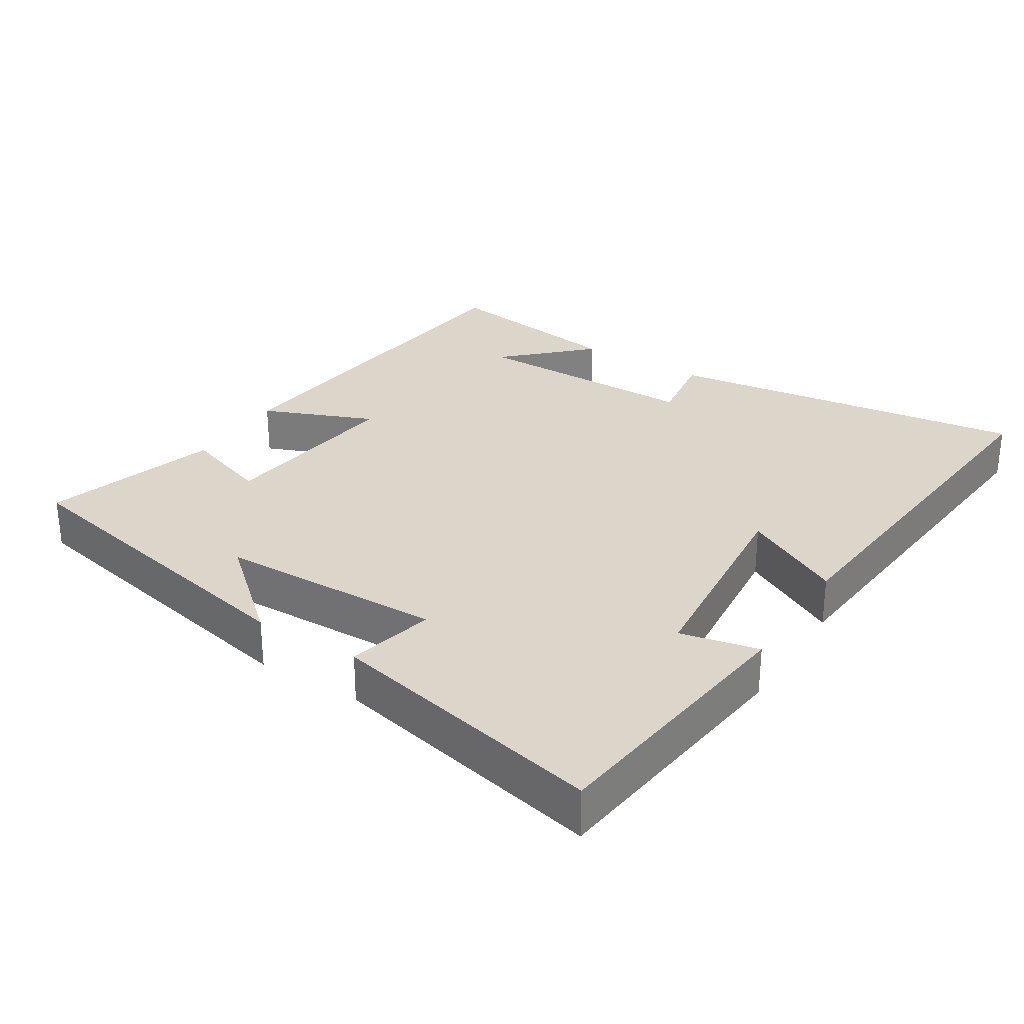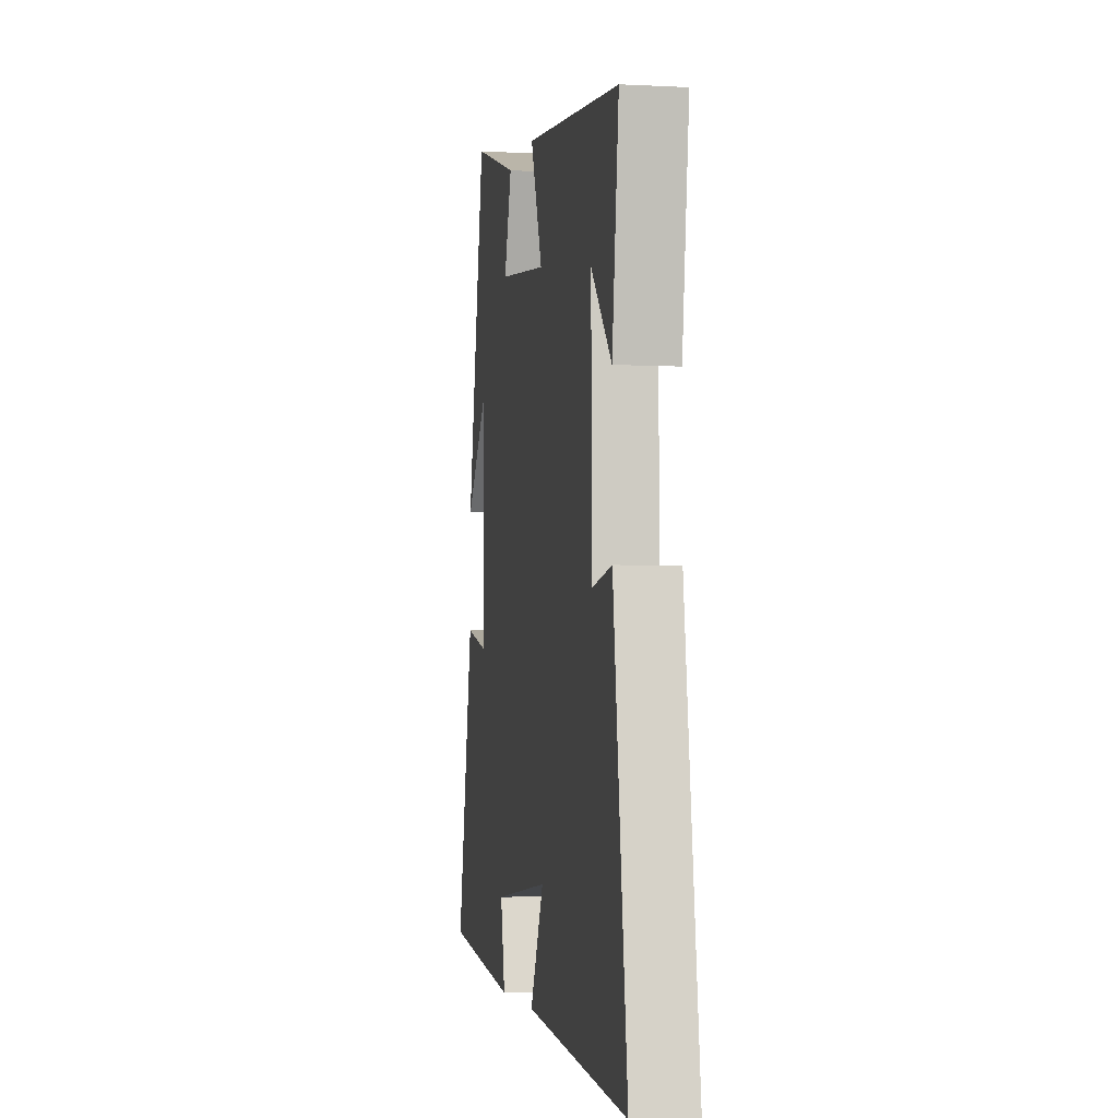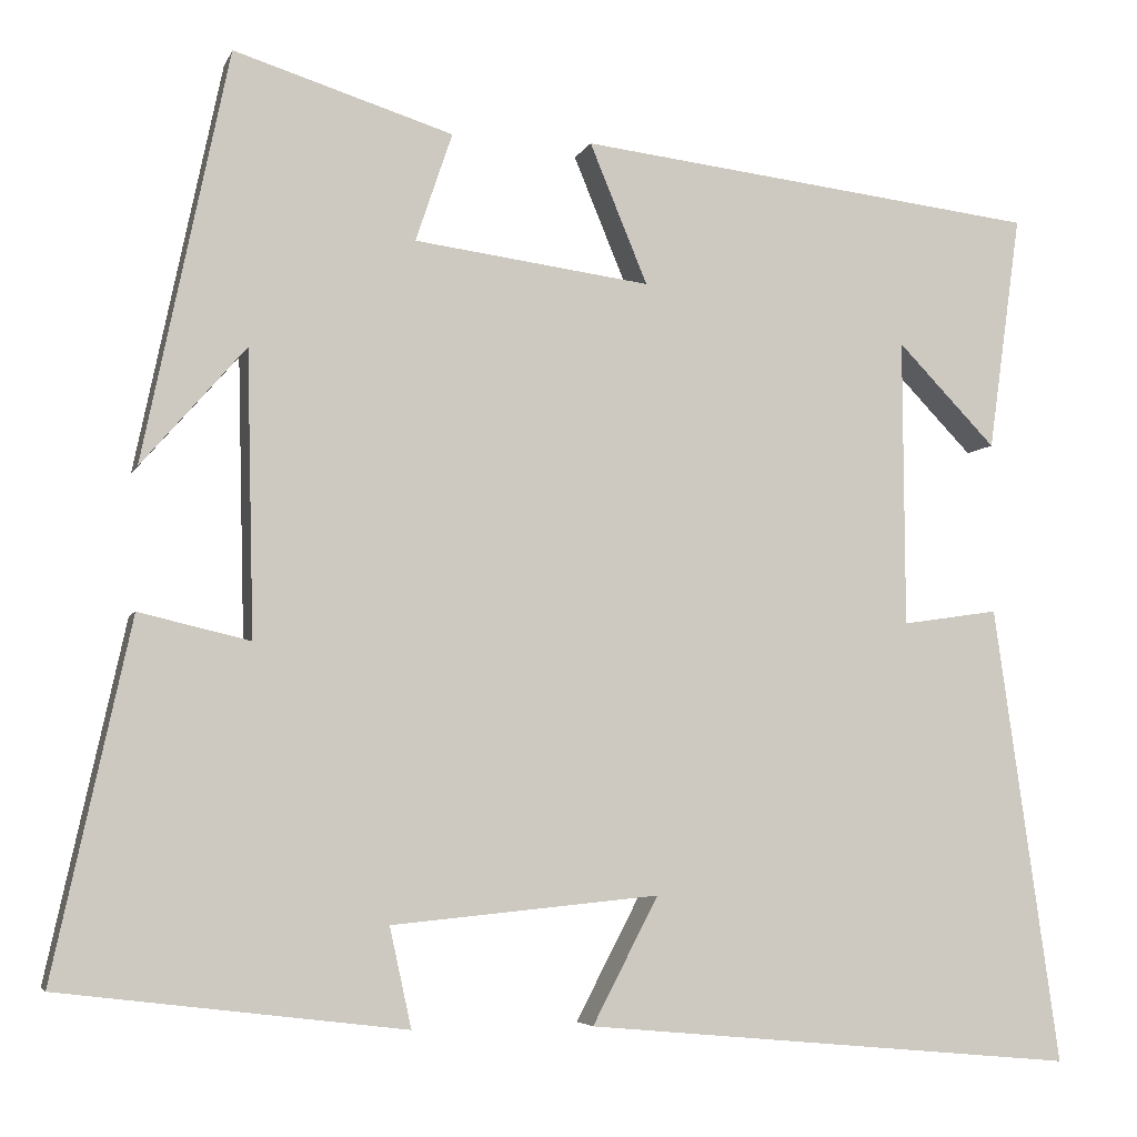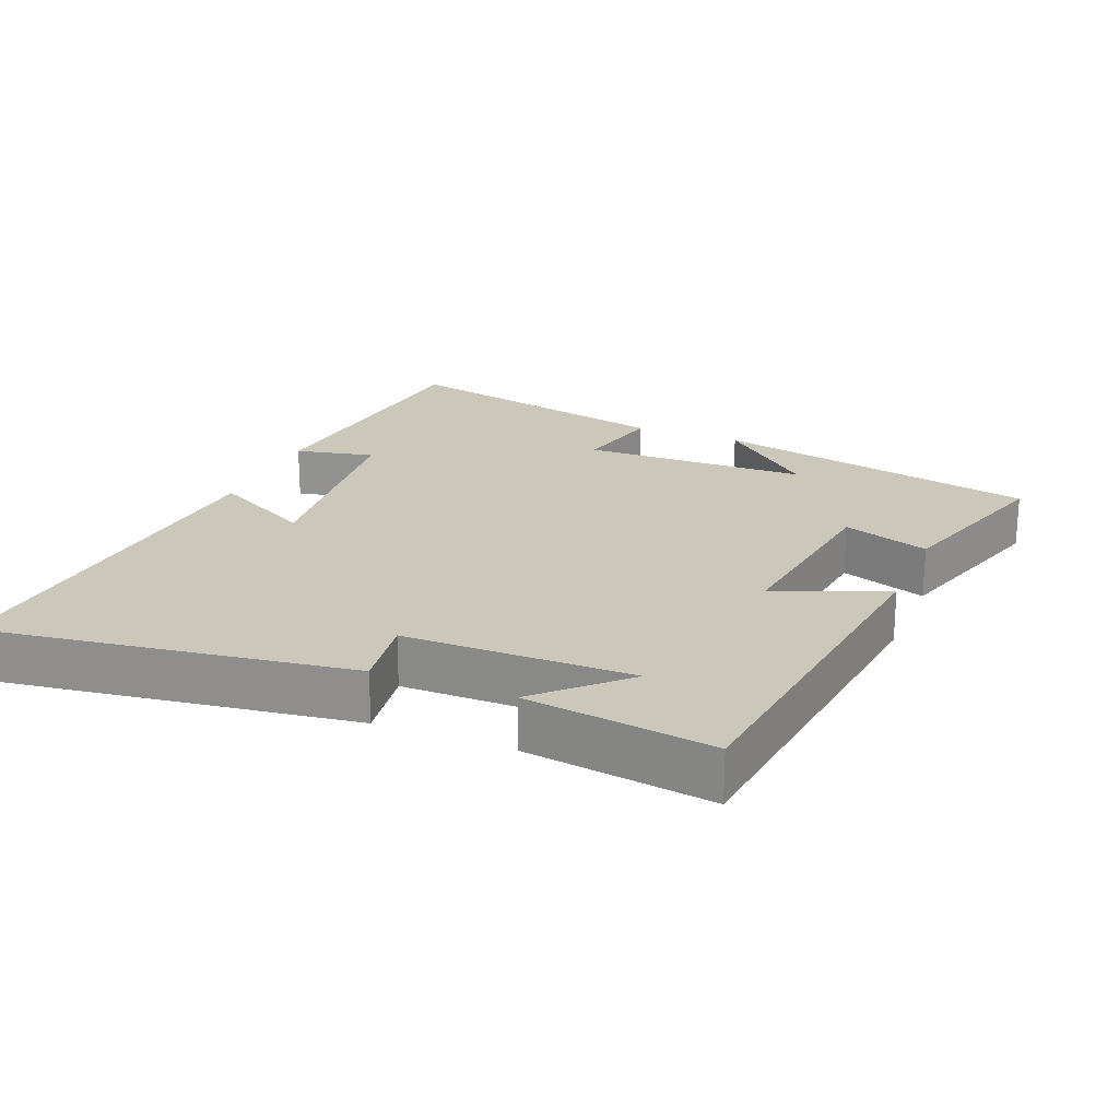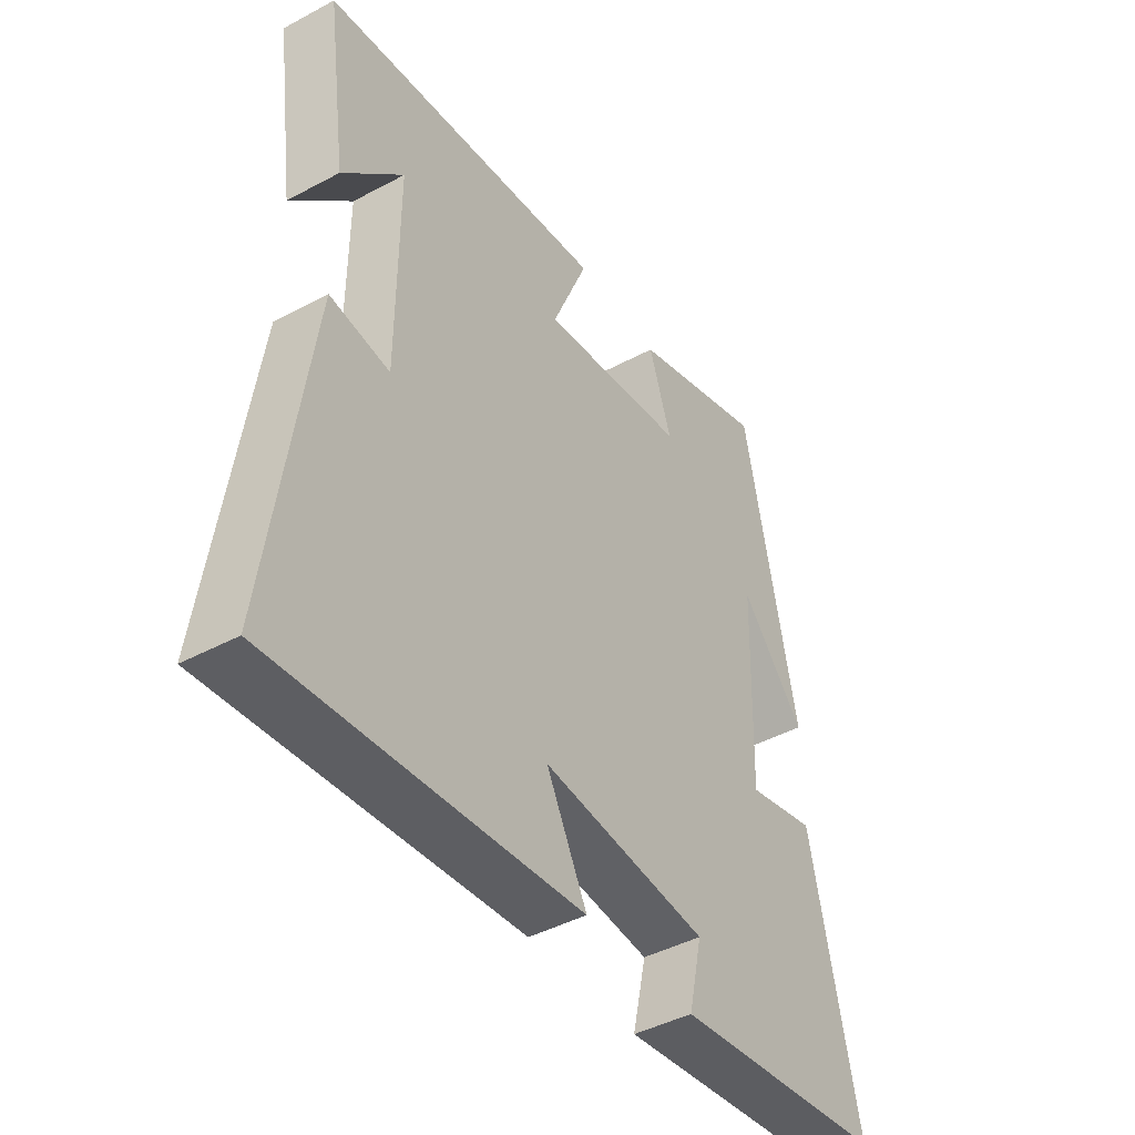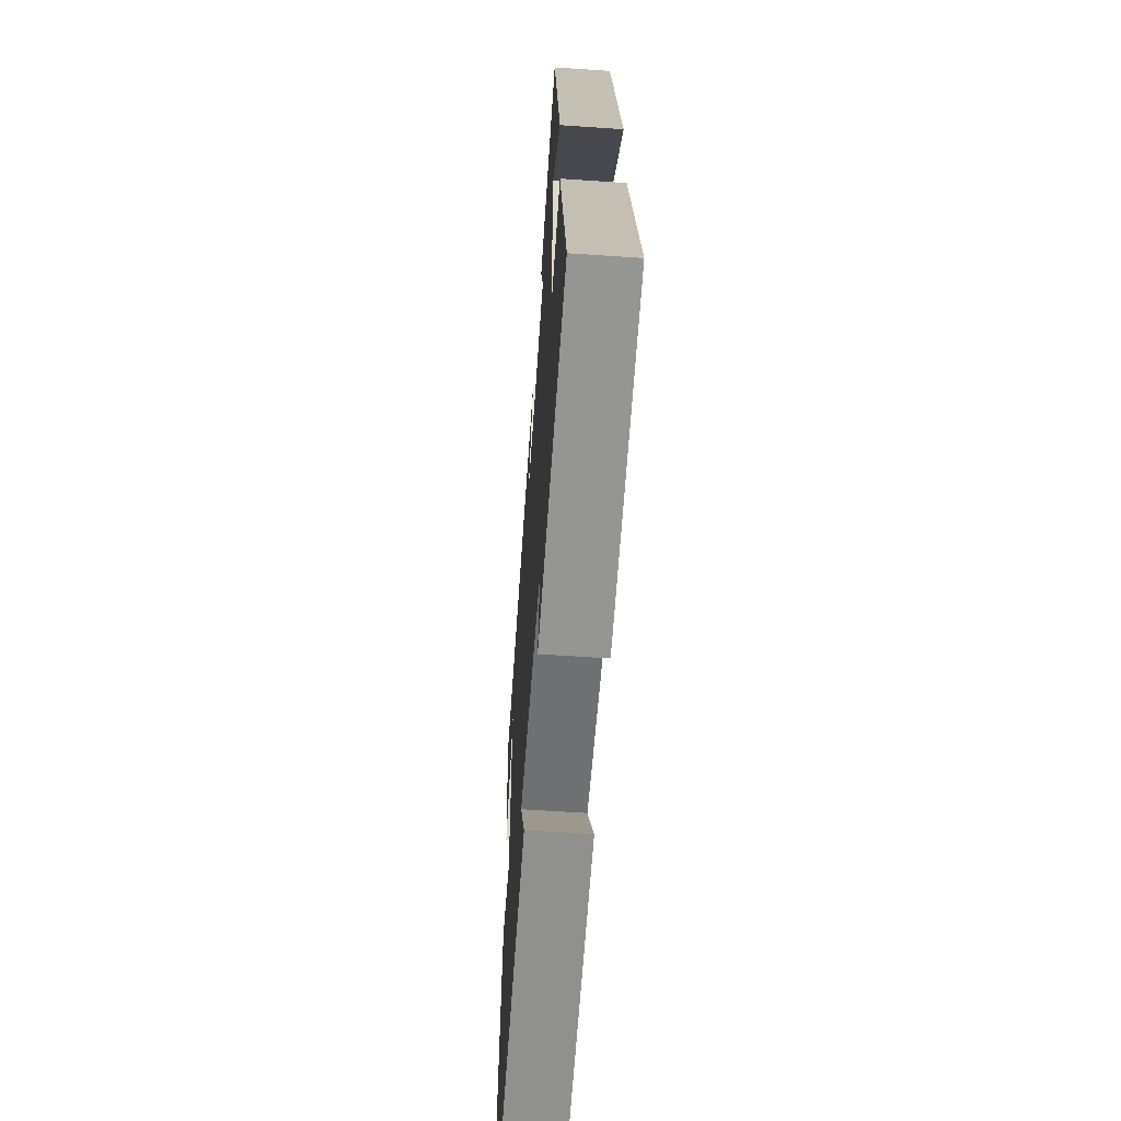
<metadata>
{"format":"obj","ext":"obj","renderer":"f3d","projection":"perspective","resolution":1024,"background":"white","views":[{"elev":29.8,"azim":122.2,"up":"+Y"},{"elev":-4.1,"azim":-99.8,"up":"+Z"},{"elev":-5.1,"azim":165.1,"up":"+Z"},{"elev":21.7,"azim":-67.8,"up":"+Y"},{"elev":-43.5,"azim":-57.6,"up":"+Z"},{"elev":-60.4,"azim":86.0,"up":"+Z"}]}
</metadata>
<code>
v 0.402 0.07 0.579
v 0.5 0.07 0.111
v 0.381 0.07 0.247
v 0.373 0.07 -0.077
v 0.5 0.07 -0.047
v 0.589 0.07 -0.452
v 0.194 0.07 -0.5
v 0.219 0.07 -0.386
v -0.087 0.07 -0.356
v -0.012 0.07 -0.5
v -0.575 0.07 -0.551
v -0.5 0.07 -0.028
v -0.39 0.07 -0.044
v -0.388 0.07 0.284
v -0.5 0.07 0.168
v -0.537 0.07 0.437
v -0.01 0.07 0.5
v -0.076 0.07 0.34
v 0.194 0.07 0.376
v 0.152 0.07 0.5
v 0.402 0 0.579
v 0.5 0 0.111
v 0.381 0 0.247
v 0.373 0 -0.077
v 0.5 0 -0.047
v 0.589 0 -0.452
v 0.194 0 -0.5
v 0.219 0 -0.386
v -0.087 0 -0.356
v -0.012 0 -0.5
v -0.575 0 -0.551
v -0.5 0 -0.028
v -0.39 0 -0.044
v -0.388 0 0.284
v -0.5 0 0.168
v -0.537 0 0.437
v -0.01 0 0.5
v -0.076 0 0.34
v 0.194 0 0.376
v 0.152 0 0.5
f 19 20 1
f 16 17 18
f 14 15 16
f 14 16 18
f 13 14 18 19
f 9 10 11 12
f 8 9 12 13
f 5 6 7 8
f 4 5 8
f 3 4 8 13
f 1 2 3
f 19 1 3
f 3 13 19
f 21 40 39
f 38 37 36
f 36 35 34
f 38 36 34
f 39 38 34 33
f 32 31 30 29
f 33 32 29 28
f 28 27 26 25
f 28 25 24
f 33 28 24 23
f 23 22 21
f 23 21 39
f 39 33 23
f 1 21 22 2
f 2 22 23 3
f 3 23 24 4
f 4 24 25 5
f 5 25 26 6
f 6 26 27 7
f 7 27 28 8
f 8 28 29 9
f 9 29 30 10
f 10 30 31 11
f 11 31 32 12
f 12 32 33 13
f 13 33 34 14
f 14 34 35 15
f 15 35 36 16
f 16 36 37 17
f 17 37 38 18
f 18 38 39 19
f 19 39 40 20
f 20 40 21 1

</code>
